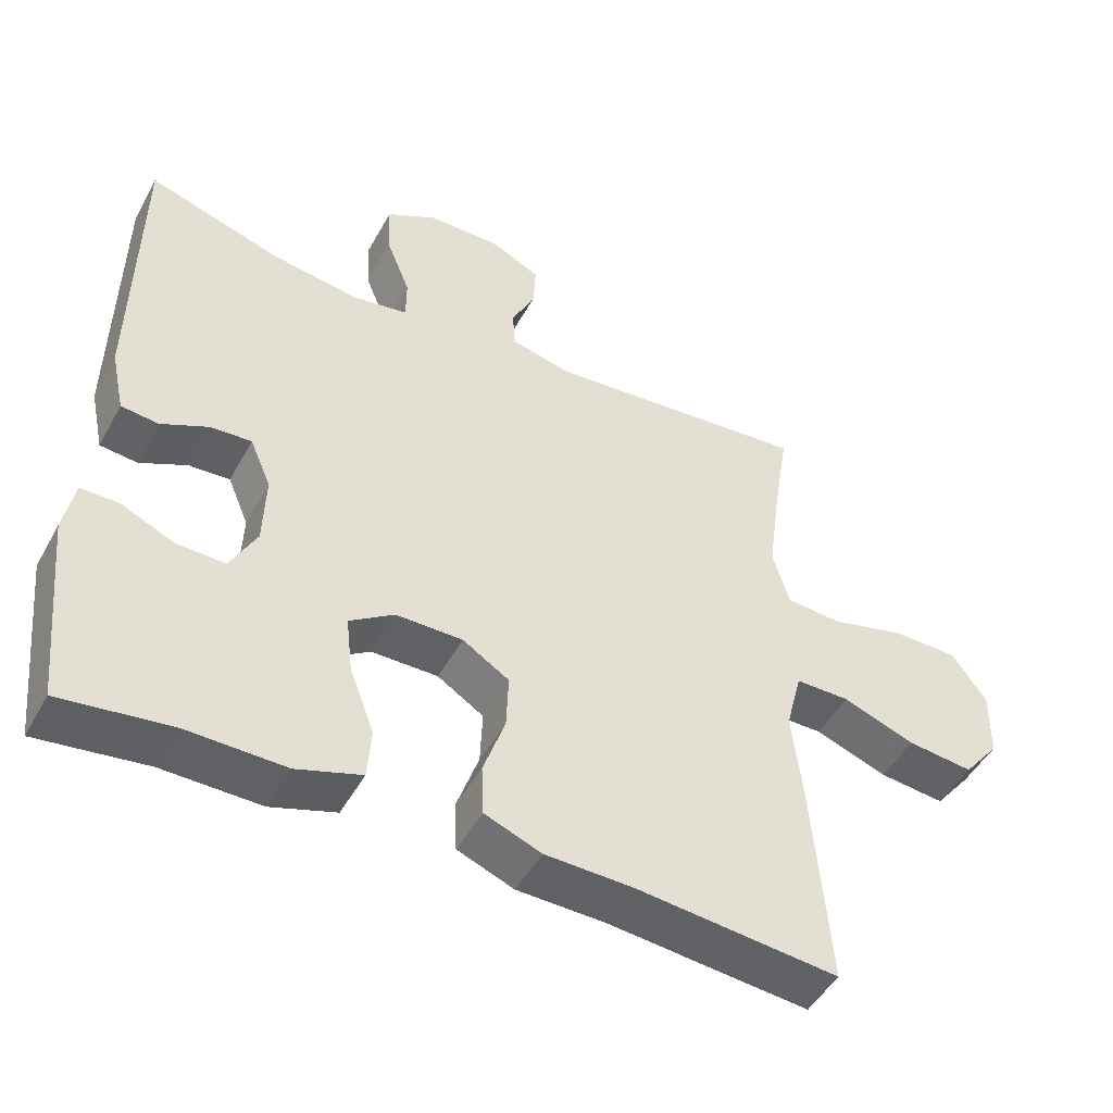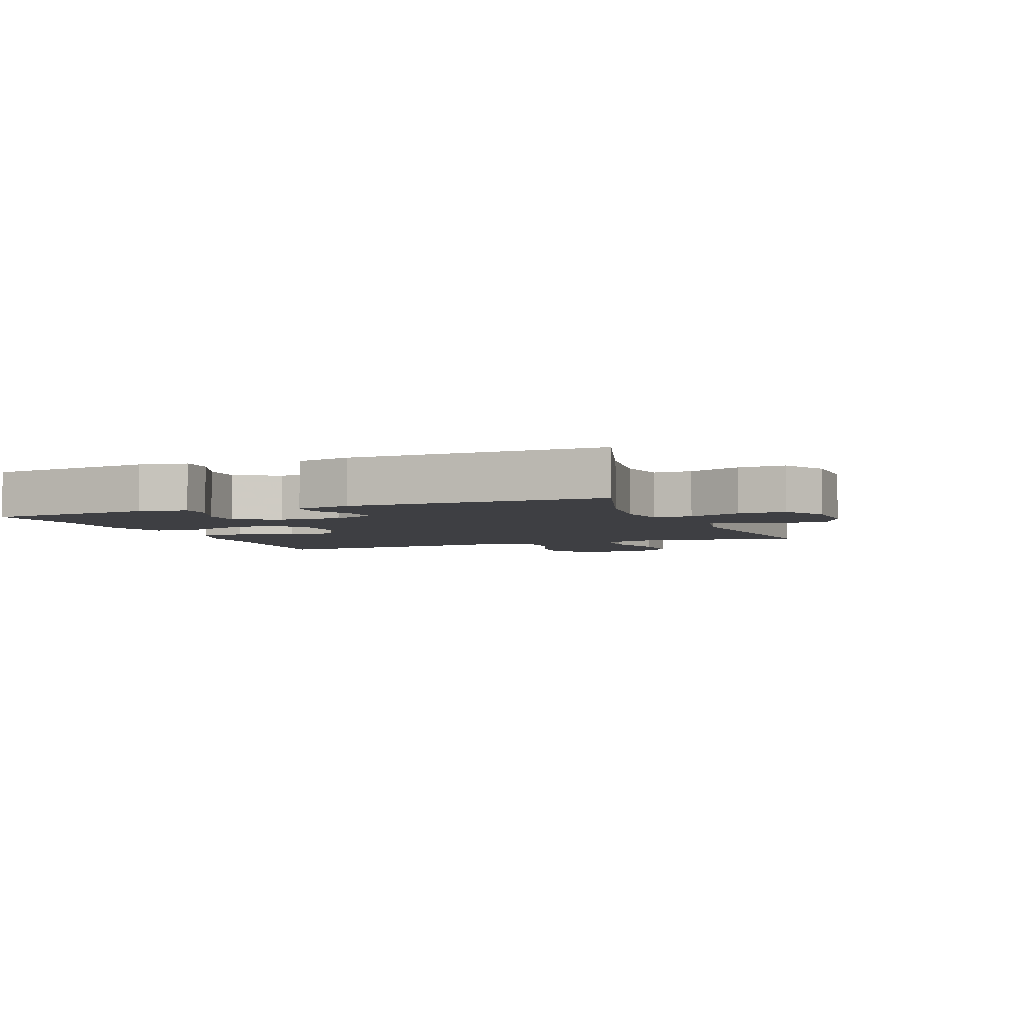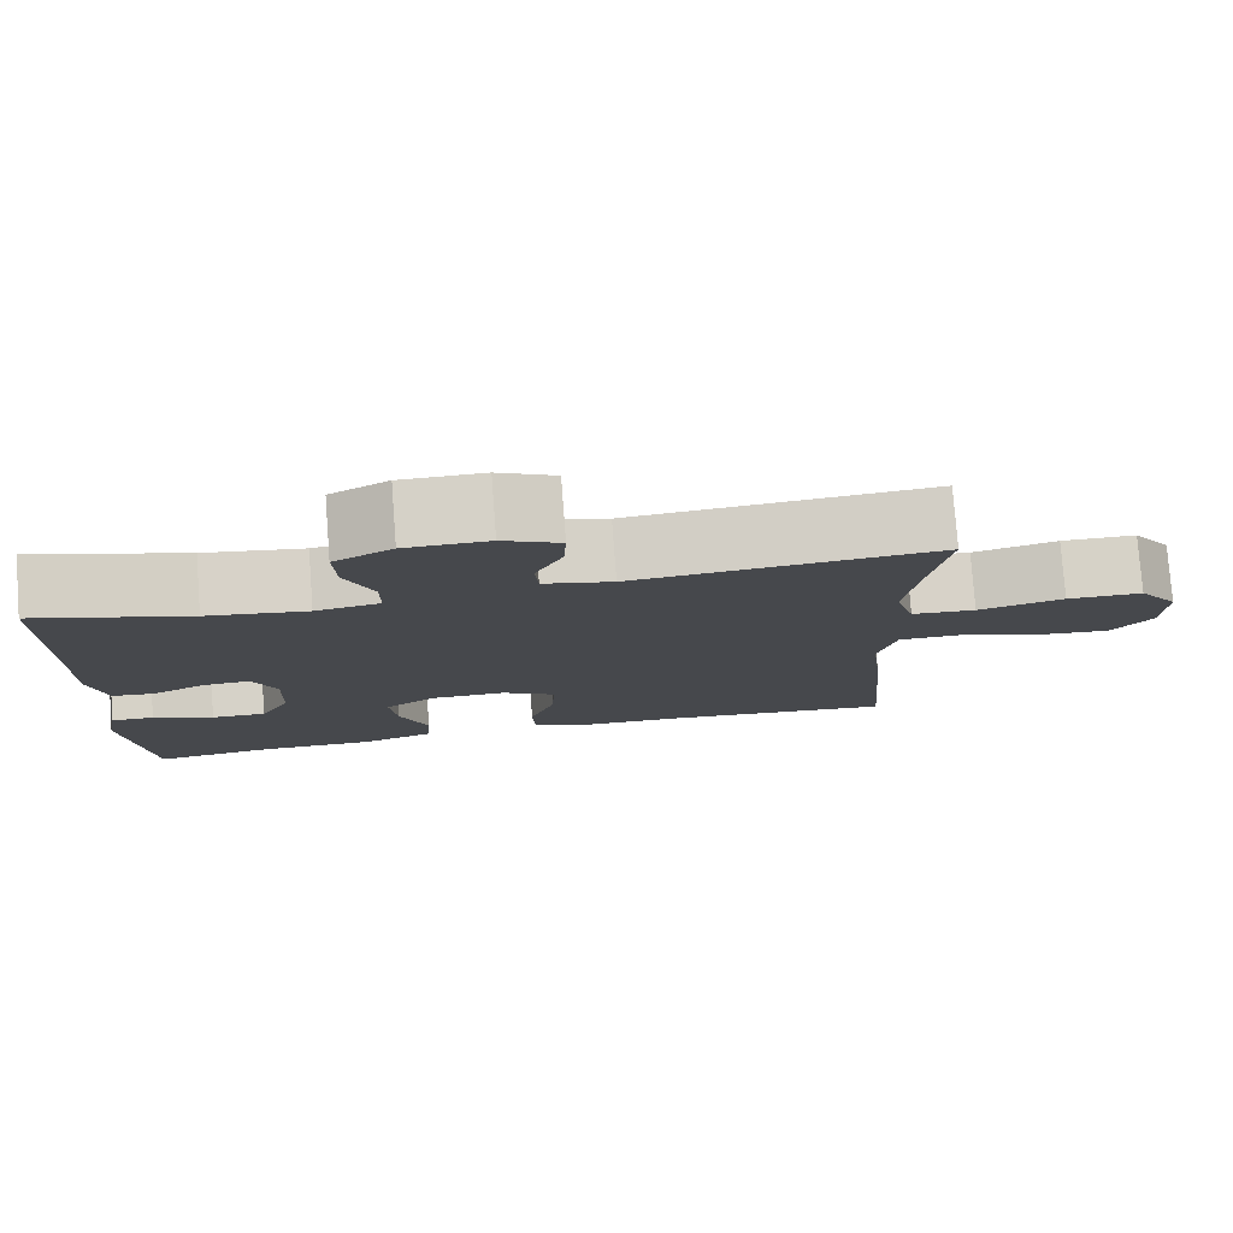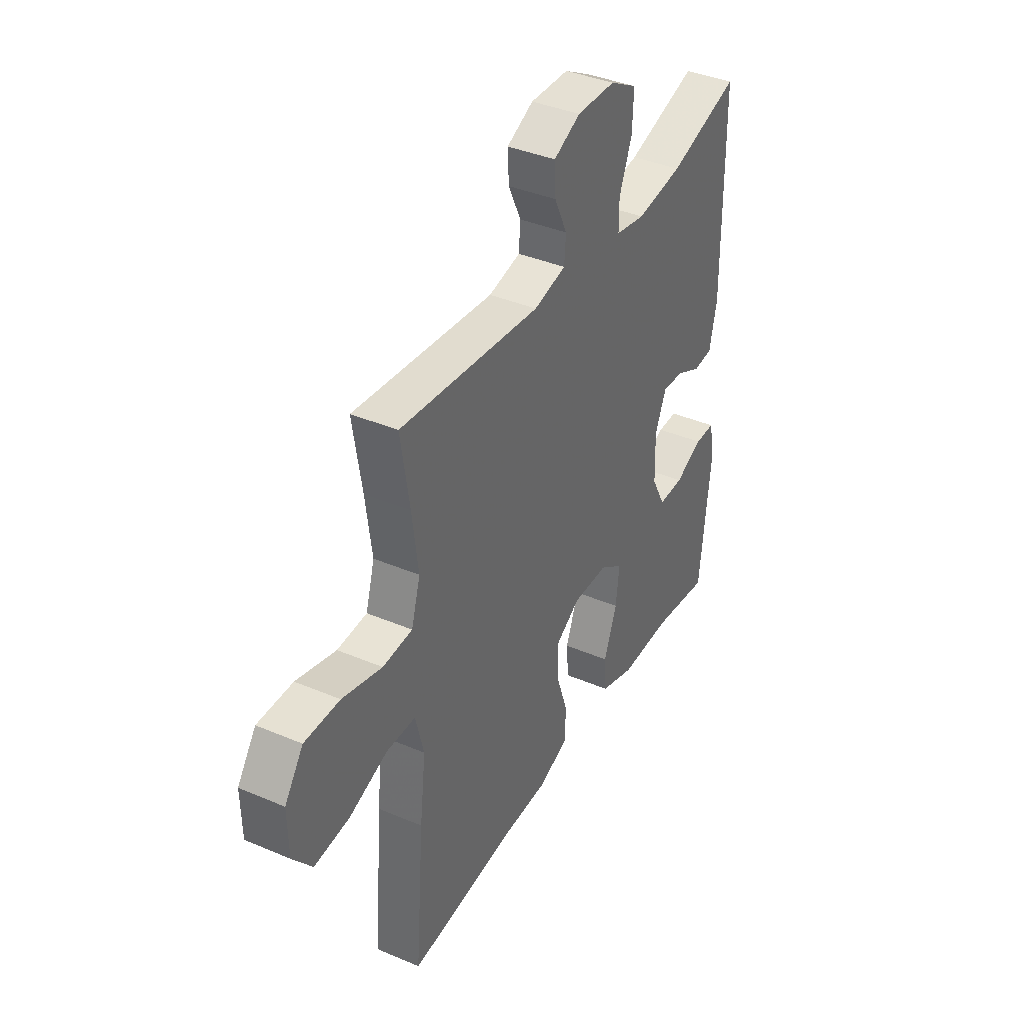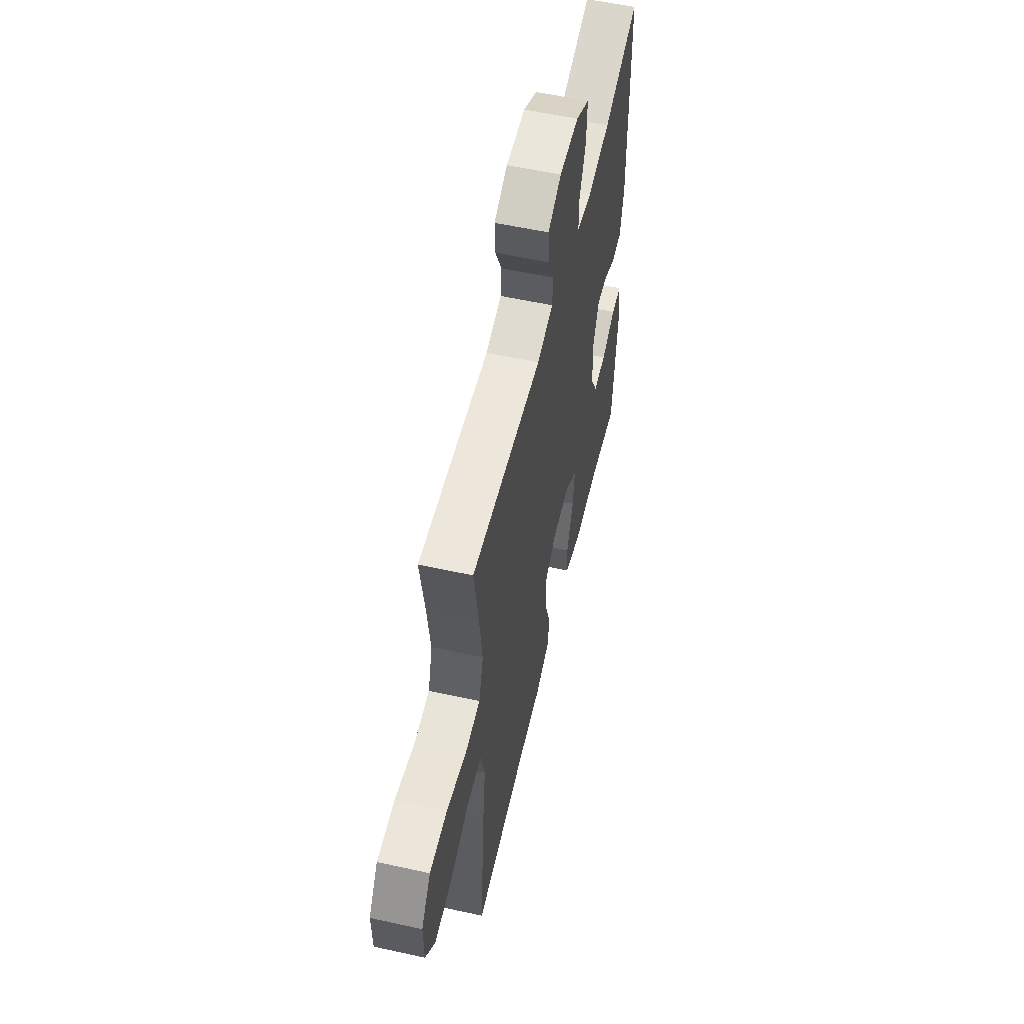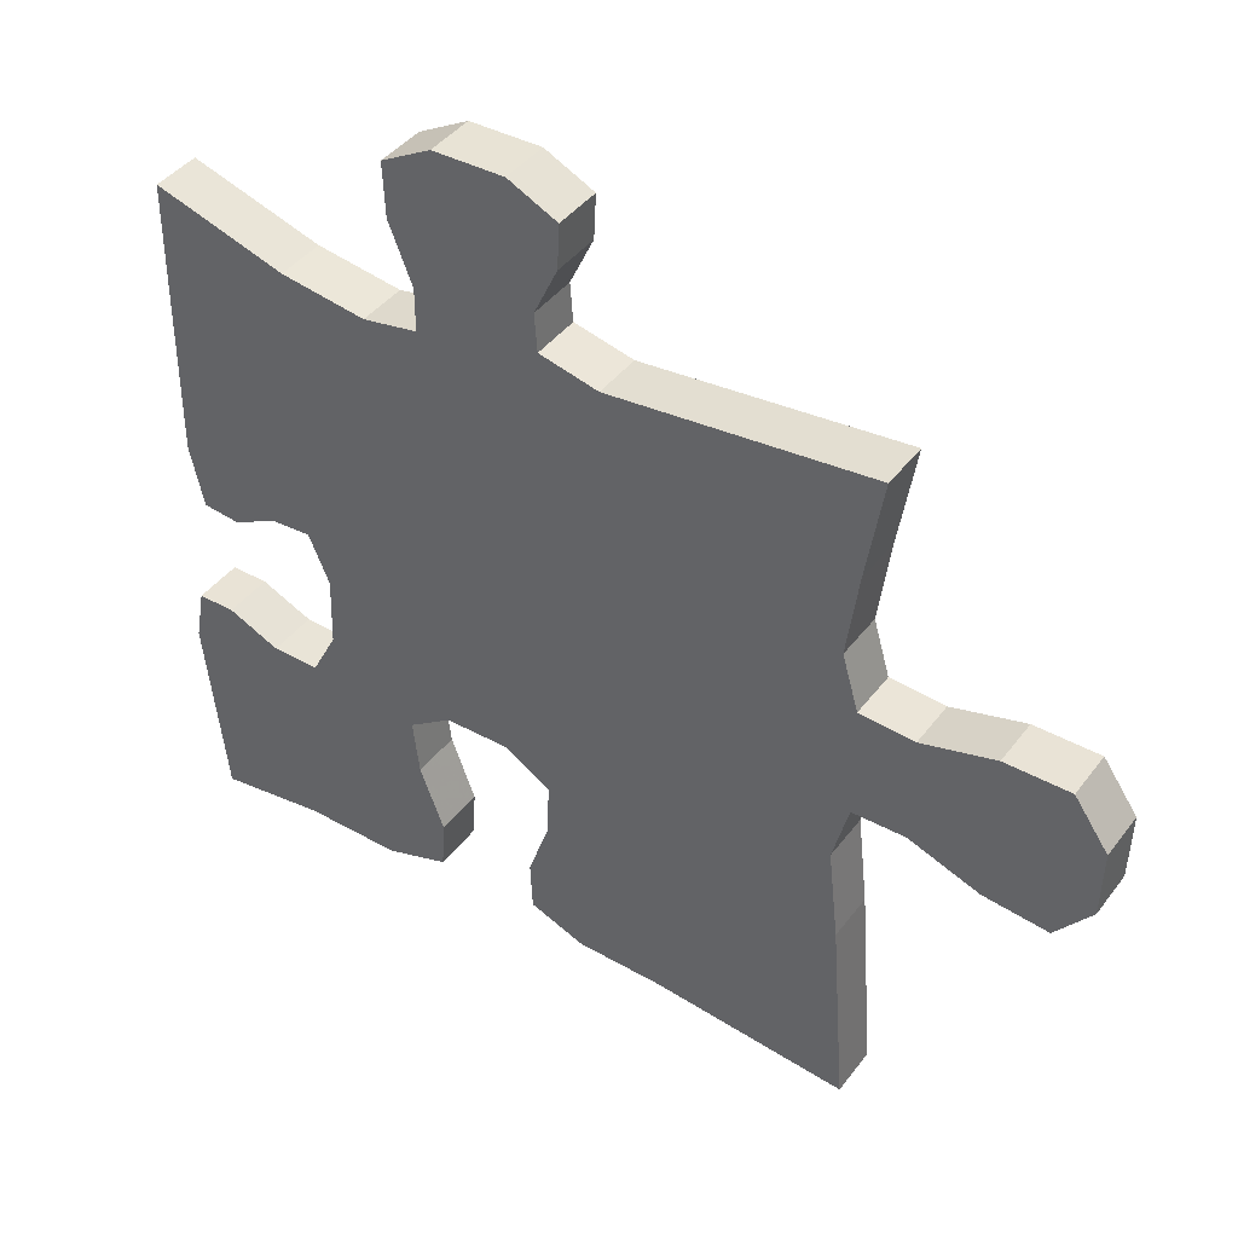
<metadata>
{"format":"obj","ext":"obj","renderer":"f3d","projection":"perspective","resolution":1024,"background":"white","views":[{"elev":-48.6,"azim":-28.0,"up":"+Z"},{"elev":-4.2,"azim":-68.3,"up":"+Y"},{"elev":78.6,"azim":-4.3,"up":"+Z"},{"elev":38.8,"azim":118.1,"up":"+Z"},{"elev":56.2,"azim":103.0,"up":"+Z"},{"elev":42.1,"azim":33.9,"up":"+Z"}]}
</metadata>
<code>
v 0.5 0.07 -0.5
v 0.222 0.07 -0.475
v 0.101 0.07 -0.473
v 0.023 0.07 -0.443
v 0.02 0.07 -0.373
v 0.05 0.07 -0.285
v 0.053 0.07 -0.209
v -0.011 0.07 -0.169
v -0.103 0.07 -0.17
v -0.164 0.07 -0.212
v -0.155 0.07 -0.29
v -0.121 0.07 -0.38
v -0.126 0.07 -0.45
v -0.215 0.07 -0.48
v -0.35 0.07 -0.479
v -0.5 0.07 -0.5
v -0.528 0.07 -0.235
v -0.514 0.07 -0.16
v -0.462 0.07 -0.16
v -0.389 0.07 -0.192
v -0.323 0.07 -0.193
v -0.287 0.07 -0.124
v -0.284 0.07 -0.025
v -0.313 0.07 0.043
v -0.369 0.07 0.039
v -0.434 0.07 0.007
v -0.485 0.07 0.012
v -0.504 0.07 0.099
v -0.5 0.07 0.5
v -0.316 0.07 0.444
v -0.196 0.07 0.427
v -0.119 0.07 0.441
v -0.119 0.07 0.501
v -0.152 0.07 0.584
v -0.155 0.07 0.659
v -0.085 0.07 0.698
v 0.015 0.07 0.7
v 0.084 0.07 0.667
v 0.081 0.07 0.605
v 0.048 0.07 0.535
v 0.052 0.07 0.482
v 0.135 0.07 0.463
v 0.5 0.07 0.5
v 0.477 0.07 0.357
v 0.461 0.07 0.237
v 0.484 0.07 0.159
v 0.561 0.07 0.154
v 0.664 0.07 0.182
v 0.755 0.07 0.182
v 0.803 0.07 0.114
v 0.801 0.07 0.018
v 0.751 0.07 -0.045
v 0.66 0.07 -0.036
v 0.56 0.07 0
v 0.485 0.07 -0.001
v 0.463 0.07 -0.087
v 0.478 0.07 -0.219
v 0.5 0 -0.5
v 0.222 0 -0.475
v 0.101 0 -0.473
v 0.023 0 -0.443
v 0.02 0 -0.373
v 0.05 0 -0.285
v 0.053 0 -0.209
v -0.011 0 -0.169
v -0.103 0 -0.17
v -0.164 0 -0.212
v -0.155 0 -0.29
v -0.121 0 -0.38
v -0.126 0 -0.45
v -0.215 0 -0.48
v -0.35 0 -0.479
v -0.5 0 -0.5
v -0.528 0 -0.235
v -0.514 0 -0.16
v -0.462 0 -0.16
v -0.389 0 -0.192
v -0.323 0 -0.193
v -0.287 0 -0.124
v -0.284 0 -0.025
v -0.313 0 0.043
v -0.369 0 0.039
v -0.434 0 0.007
v -0.485 0 0.012
v -0.504 0 0.099
v -0.5 0 0.5
v -0.316 0 0.444
v -0.196 0 0.427
v -0.119 0 0.441
v -0.119 0 0.501
v -0.152 0 0.584
v -0.155 0 0.659
v -0.085 0 0.698
v 0.015 0 0.7
v 0.084 0 0.667
v 0.081 0 0.605
v 0.048 0 0.535
v 0.052 0 0.482
v 0.135 0 0.463
v 0.5 0 0.5
v 0.477 0 0.357
v 0.461 0 0.237
v 0.484 0 0.159
v 0.561 0 0.154
v 0.664 0 0.182
v 0.755 0 0.182
v 0.803 0 0.114
v 0.801 0 0.018
v 0.751 0 -0.045
v 0.66 0 -0.036
v 0.56 0 0
v 0.485 0 -0.001
v 0.463 0 -0.087
v 0.478 0 -0.219
f 56 57 1 2
f 55 56 2 3
f 51 52 53 54
f 51 54 55
f 50 51 55
f 47 48 49 50
f 46 47 50 55
f 45 46 55 3
f 42 43 44
f 41 42 44 45
f 37 38 39 40
f 37 40 41
f 36 37 41
f 33 34 35 36
f 32 33 36 41
f 27 28 29 30
f 25 26 27 30
f 24 25 30 31
f 23 24 31 32
f 17 18 19 20
f 15 16 17 20
f 15 20 21
f 14 15 21 22
f 11 12 13 14
f 10 11 14 22
f 3 4 5 6
f 3 6 7
f 45 3 7
f 41 45 7 8
f 32 41 8 9
f 22 23 32
f 9 10 22 32
f 59 58 114 113
f 60 59 113 112
f 111 110 109 108
f 112 111 108
f 112 108 107
f 107 106 105 104
f 112 107 104 103
f 60 112 103 102
f 101 100 99
f 102 101 99 98
f 97 96 95 94
f 98 97 94
f 98 94 93
f 93 92 91 90
f 98 93 90 89
f 87 86 85 84
f 87 84 83 82
f 88 87 82 81
f 89 88 81 80
f 77 76 75 74
f 77 74 73 72
f 78 77 72
f 79 78 72 71
f 71 70 69 68
f 79 71 68 67
f 63 62 61 60
f 64 63 60
f 64 60 102
f 65 64 102 98
f 66 65 98 89
f 89 80 79
f 89 79 67 66
f 1 58 59 2
f 2 59 60 3
f 3 60 61 4
f 4 61 62 5
f 5 62 63 6
f 6 63 64 7
f 7 64 65 8
f 8 65 66 9
f 9 66 67 10
f 10 67 68 11
f 11 68 69 12
f 12 69 70 13
f 13 70 71 14
f 14 71 72 15
f 15 72 73 16
f 16 73 74 17
f 17 74 75 18
f 18 75 76 19
f 19 76 77 20
f 20 77 78 21
f 21 78 79 22
f 22 79 80 23
f 23 80 81 24
f 24 81 82 25
f 25 82 83 26
f 26 83 84 27
f 27 84 85 28
f 28 85 86 29
f 29 86 87 30
f 30 87 88 31
f 31 88 89 32
f 32 89 90 33
f 33 90 91 34
f 34 91 92 35
f 35 92 93 36
f 36 93 94 37
f 37 94 95 38
f 38 95 96 39
f 39 96 97 40
f 40 97 98 41
f 41 98 99 42
f 42 99 100 43
f 43 100 101 44
f 44 101 102 45
f 45 102 103 46
f 46 103 104 47
f 47 104 105 48
f 48 105 106 49
f 49 106 107 50
f 50 107 108 51
f 51 108 109 52
f 52 109 110 53
f 53 110 111 54
f 54 111 112 55
f 55 112 113 56
f 56 113 114 57
f 57 114 58 1

</code>
